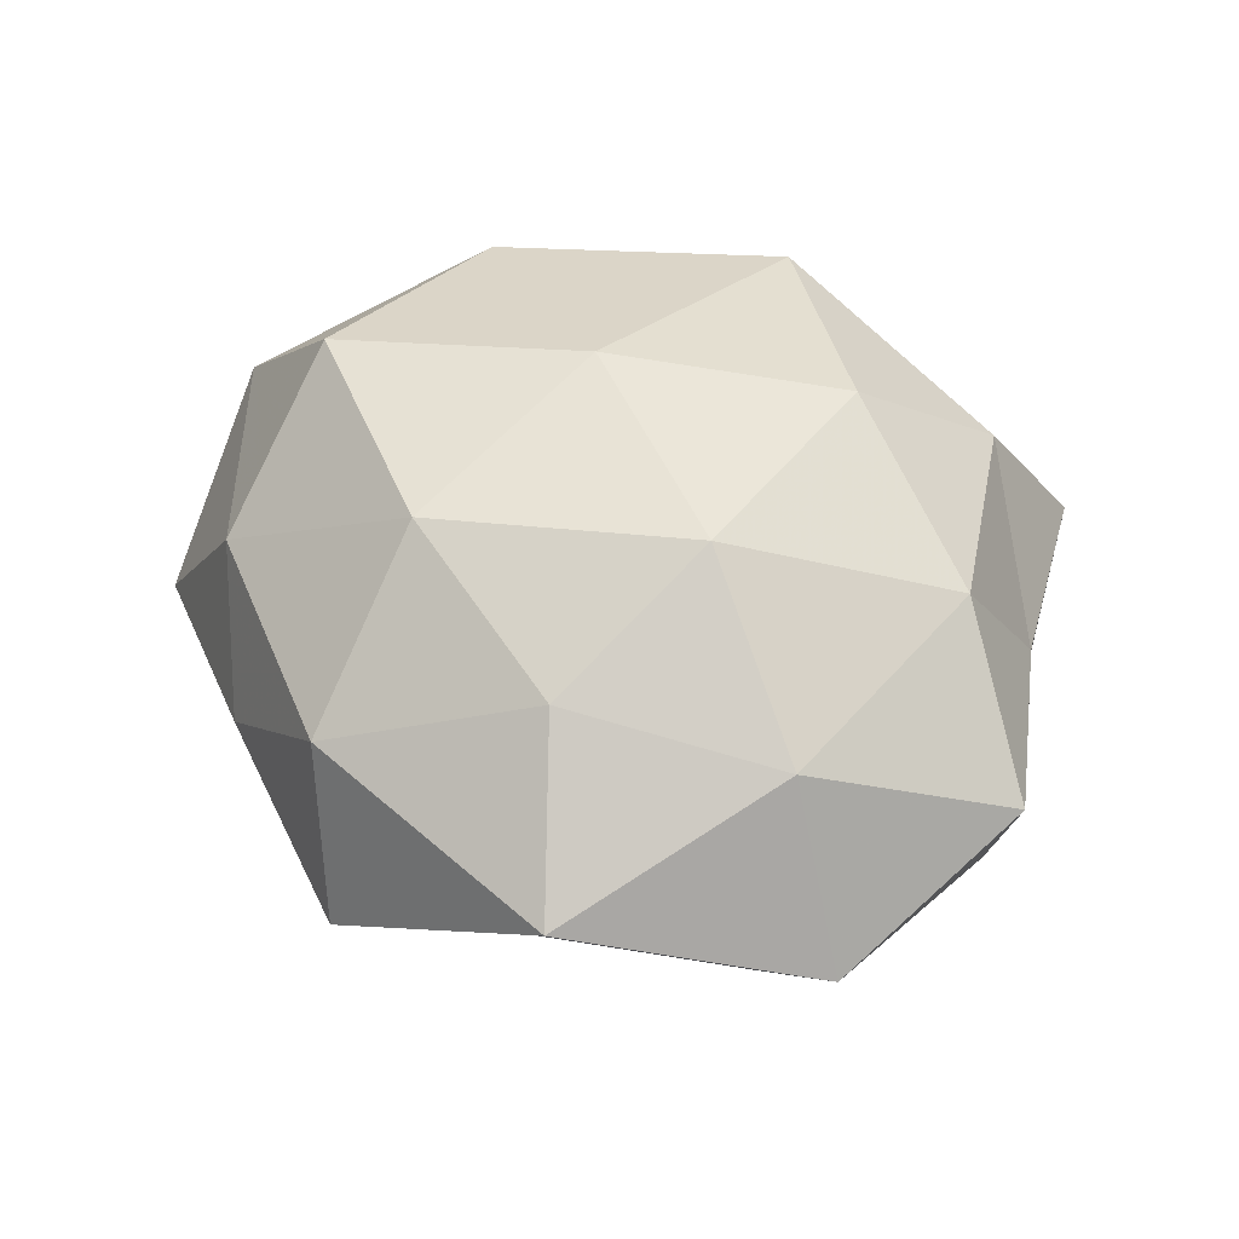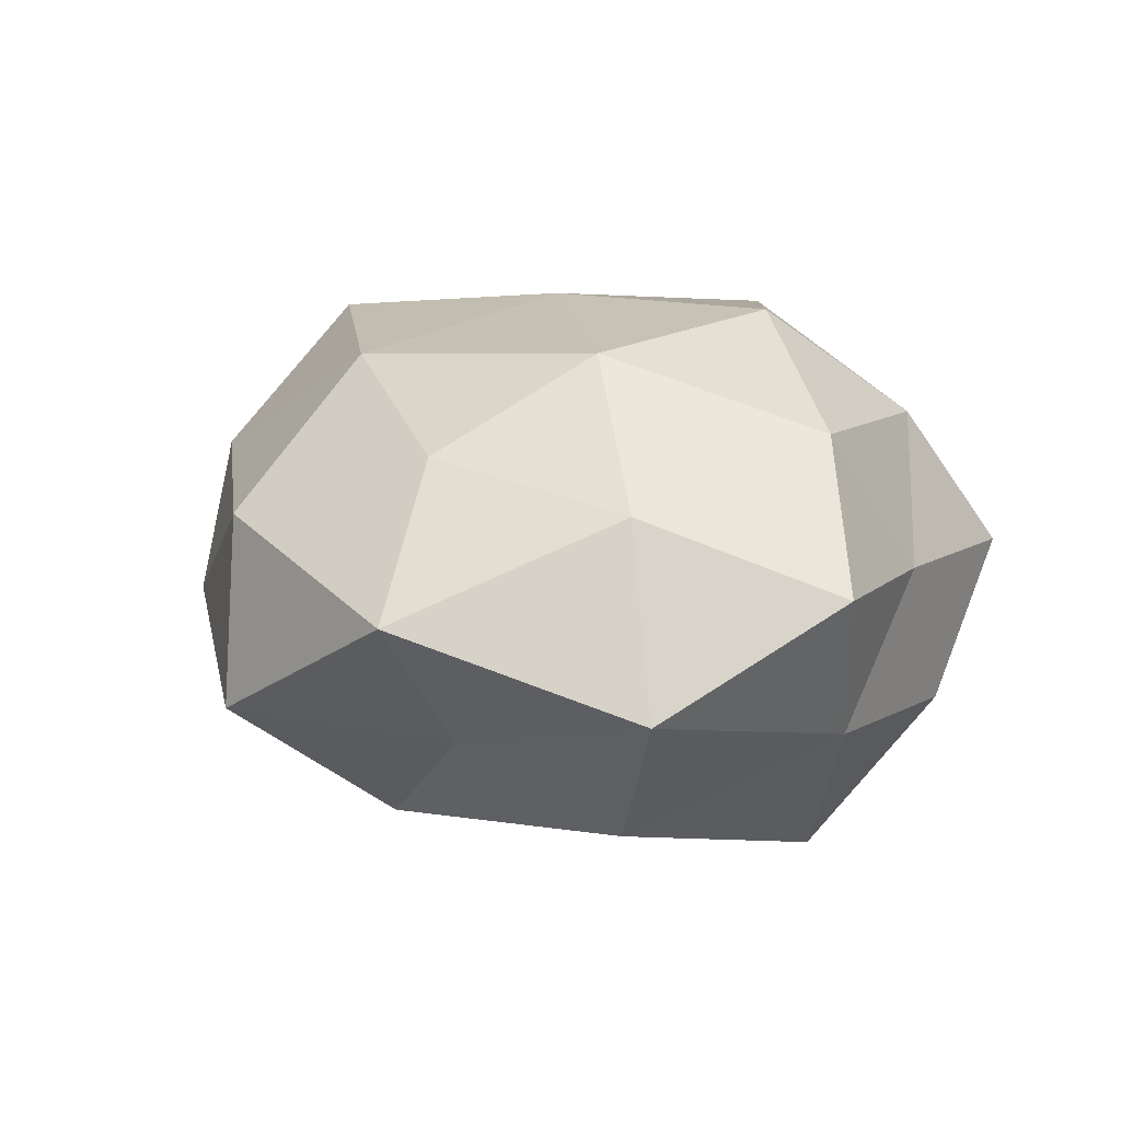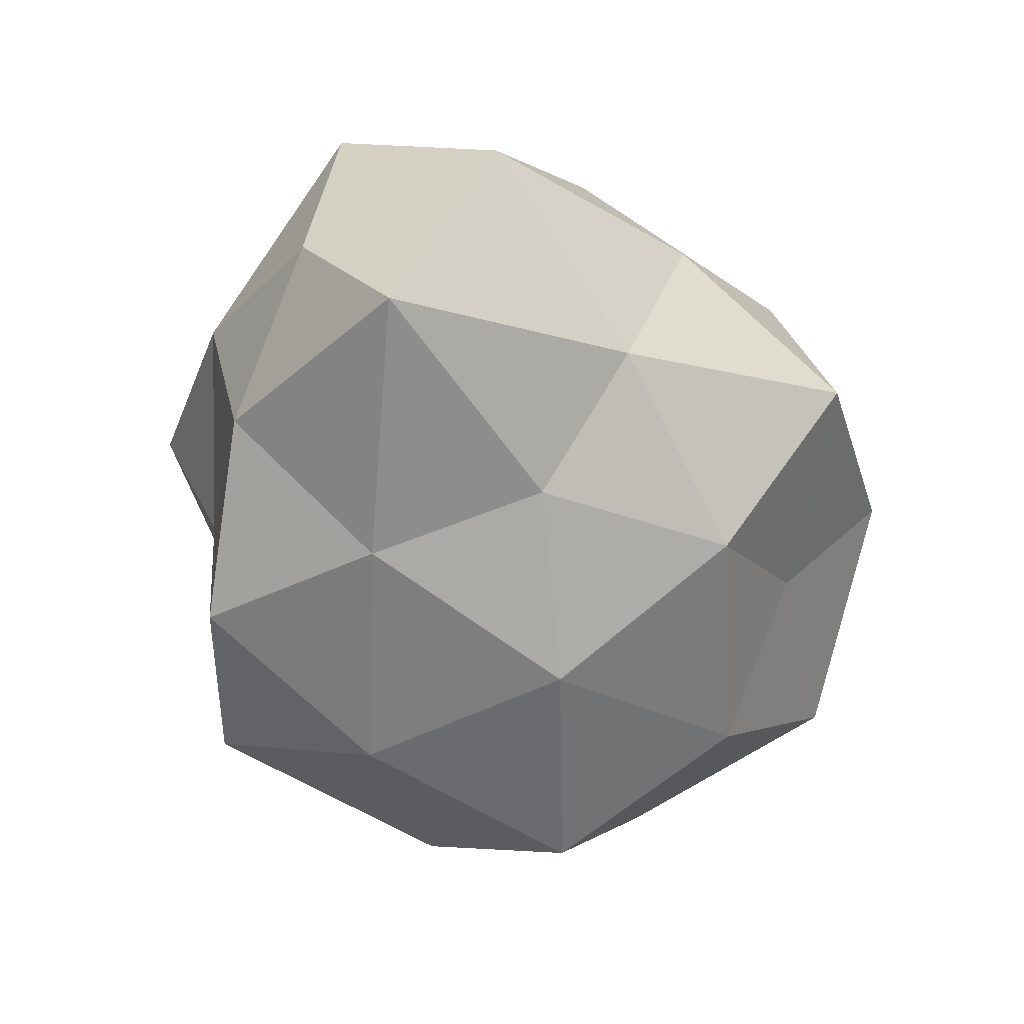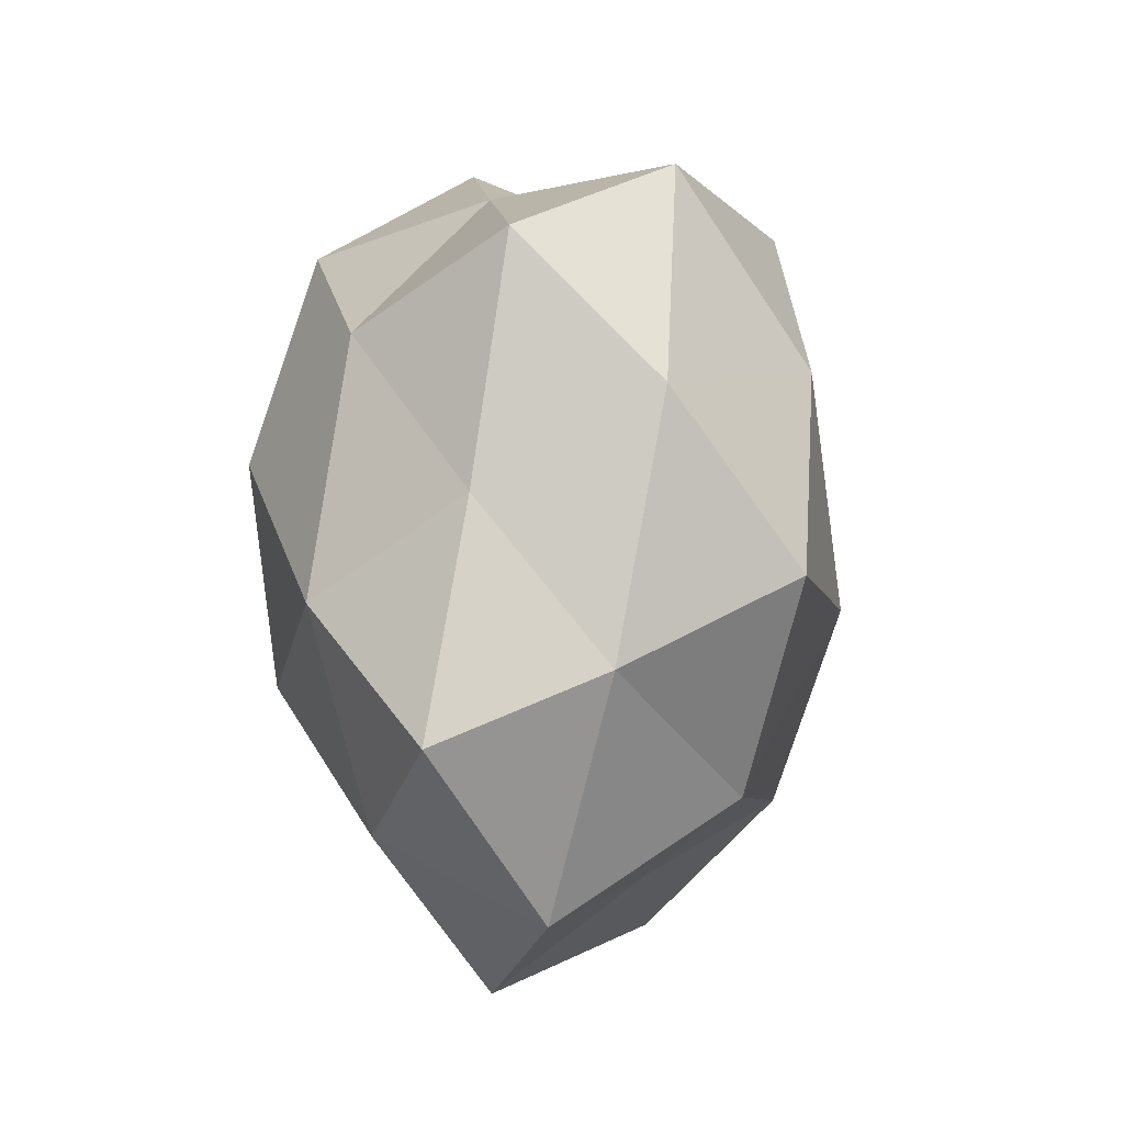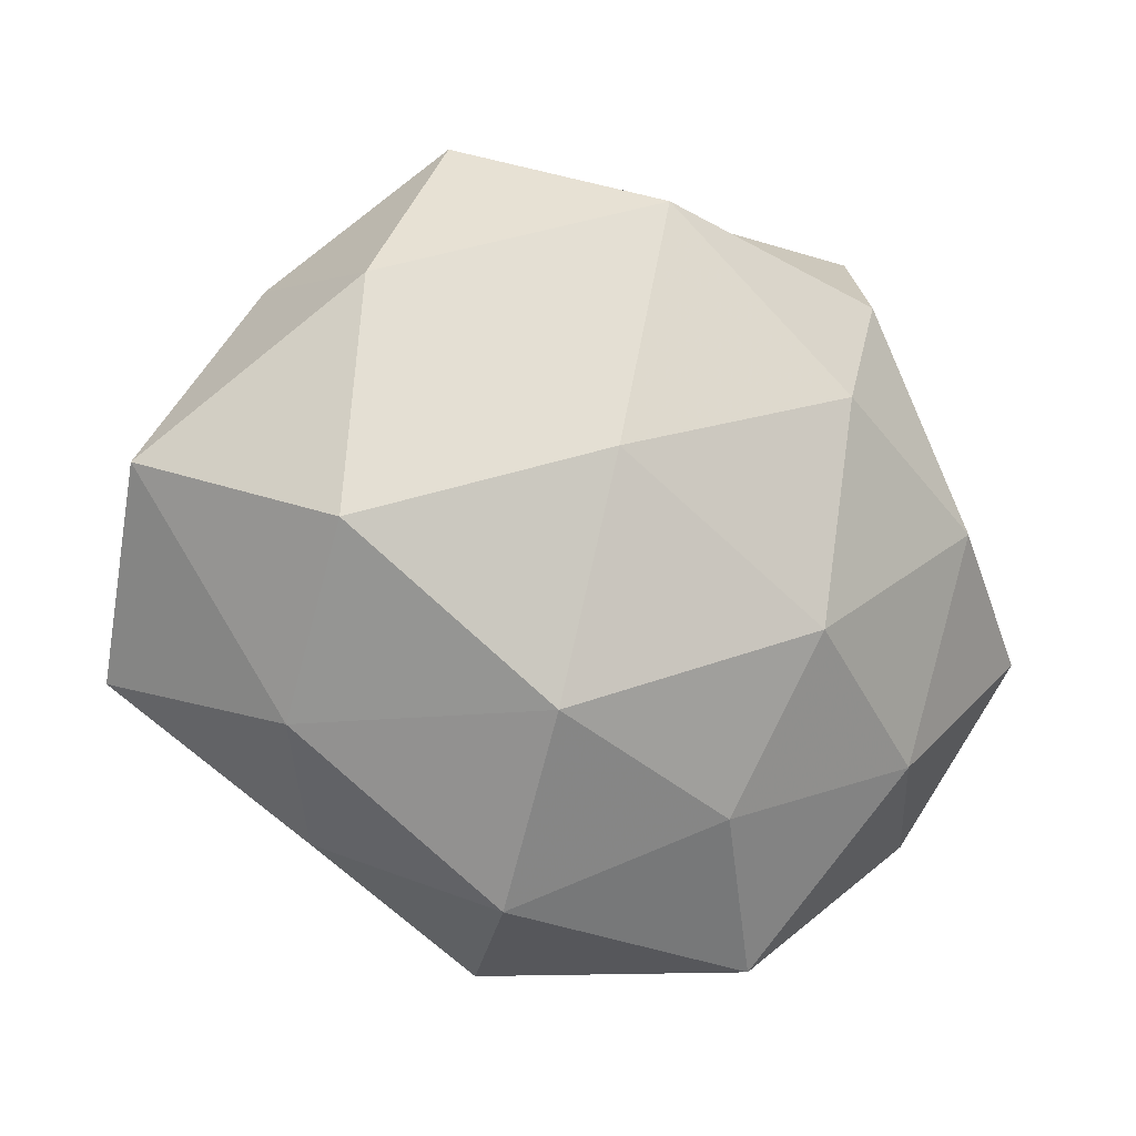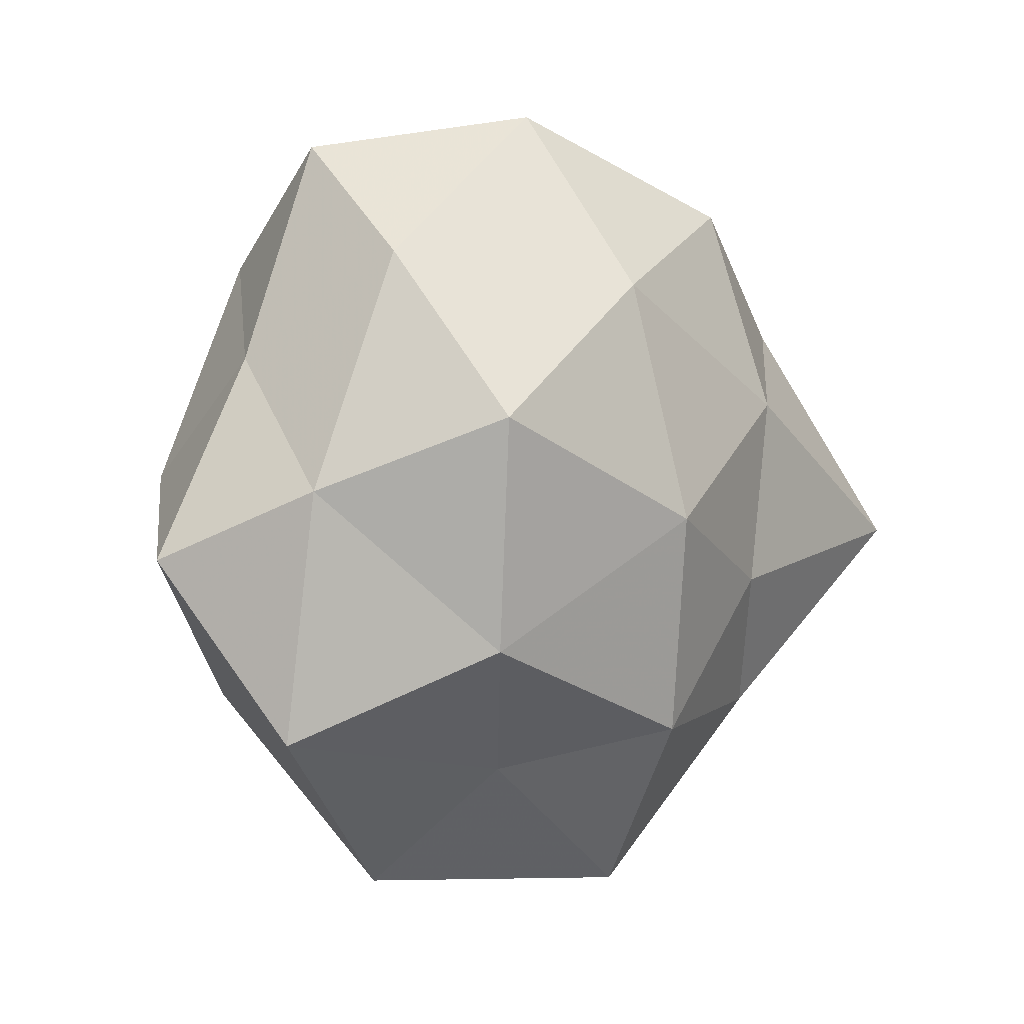
<metadata>
{"format":"obj","ext":"obj","renderer":"f3d","projection":"perspective","resolution":1024,"background":"white","views":[{"elev":45.2,"azim":31.0,"up":"+Z"},{"elev":16.4,"azim":45.1,"up":"+Z"},{"elev":-61.6,"azim":-71.0,"up":"+Z"},{"elev":10.0,"azim":95.5,"up":"+Y"},{"elev":-12.8,"azim":-20.9,"up":"+Y"},{"elev":-6.2,"azim":128.7,"up":"+Y"}]}
</metadata>
<code>
v 0.007562 0.03944 0.006617
v 0.04216 -0.03077 -0.003153
v -0.01168 -0.04124 0.01085
v -0.03103 0.02216 0.02248
v 0.0008785 0.03254 0.02686
v 0.02923 0.02681 0.01811
v -0.0315 0.02303 -0.01752
v -0.04403 -0.001984 -0.02698
v 0.04166 0.01271 0.00449
v 0.01568 -0.03323 -0.01105
v -0.006438 0.004156 0.0305
v -0.05013 -0.01668 -0.007692
v -0.03546 -0.02318 0.01192
v 0.05139 -0.01058 0.007859
v 0.01362 0.04346 -0.01371
v 0.01017 -0.03167 0.01947
v 0.03471 0.0038 -0.02803
v -0.01028 0.03429 -0.02375
v -0.01881 0.04118 0.01184
v 0.01846 -0.04628 0.00547
v -0.02472 -0.02441 -0.01772
v 0.01692 -0.01282 0.02897
v -0.01475 0.01099 -0.02879
v 0.04551 -0.003776 -0.009959
v 0.03782 0.0231 -0.01435
v -0.0286 -0.03342 -0.002974
v -0.03618 0.02619 0.0009455
v 0.01239 0.02163 -0.02825
v 0.01972 0.01189 0.03095
v -0.01471 -0.01025 -0.02622
v -0.05178 0.003363 0.009463
v -0.04679 0.008915 -0.00918
v 0.02859 -0.02064 -0.02187
v -0.01136 -0.02251 0.02622
v 0.007301 -0.005015 -0.03185
v -0.007632 -0.04639 -0.009705
v 0.03447 0.038 0.001363
v -0.01329 0.03469 -0.005918
v 0.0001711 -0.0286 -0.02468
v 0.03324 -0.02453 0.01596
v 0.03861 0.0008209 0.02129
v -0.03444 -0.004836 0.02666
f 6 1 5
f 4 11 5
f 5 1 19
f 19 4 5
f 2 20 10
f 20 16 3
f 8 21 12
f 7 23 8
f 7 18 23
f 14 2 24
f 14 24 9
f 24 25 9
f 24 17 25
f 13 26 3
f 12 26 13
f 12 21 26
f 27 4 19
f 15 28 18
f 23 18 28
f 25 28 15
f 25 17 28
f 29 6 5
f 5 11 29
f 22 29 11
f 8 30 21
f 8 23 30
f 12 13 31
f 31 4 27
f 32 7 8
f 32 8 12
f 32 27 7
f 32 12 31
f 32 31 27
f 2 10 33
f 2 33 24
f 24 33 17
f 13 3 34
f 34 3 16
f 22 11 34
f 16 22 34
f 35 28 17
f 23 28 35
f 30 23 35
f 17 33 35
f 20 3 36
f 10 20 36
f 36 3 26
f 26 21 36
f 6 37 1
f 9 37 6
f 15 1 37
f 9 25 37
f 37 25 15
f 38 1 15
f 7 38 18
f 18 38 15
f 38 19 1
f 27 38 7
f 27 19 38
f 21 30 39
f 33 10 39
f 35 39 30
f 33 39 35
f 36 39 10
f 21 39 36
f 14 40 2
f 40 20 2
f 40 16 20
f 40 22 16
f 9 6 41
f 14 9 41
f 41 6 29
f 41 29 22
f 14 41 40
f 41 22 40
f 4 42 11
f 31 42 4
f 31 13 42
f 34 11 42
f 42 13 34

</code>
